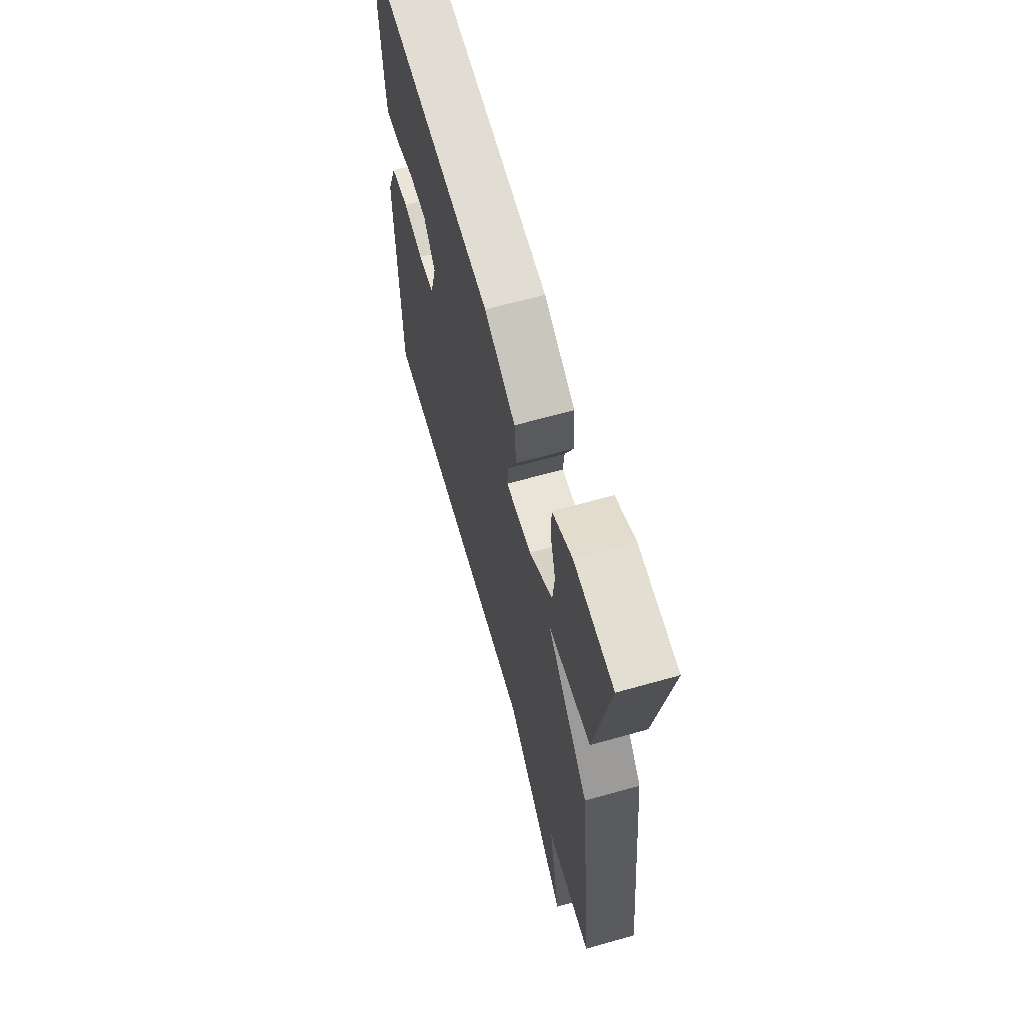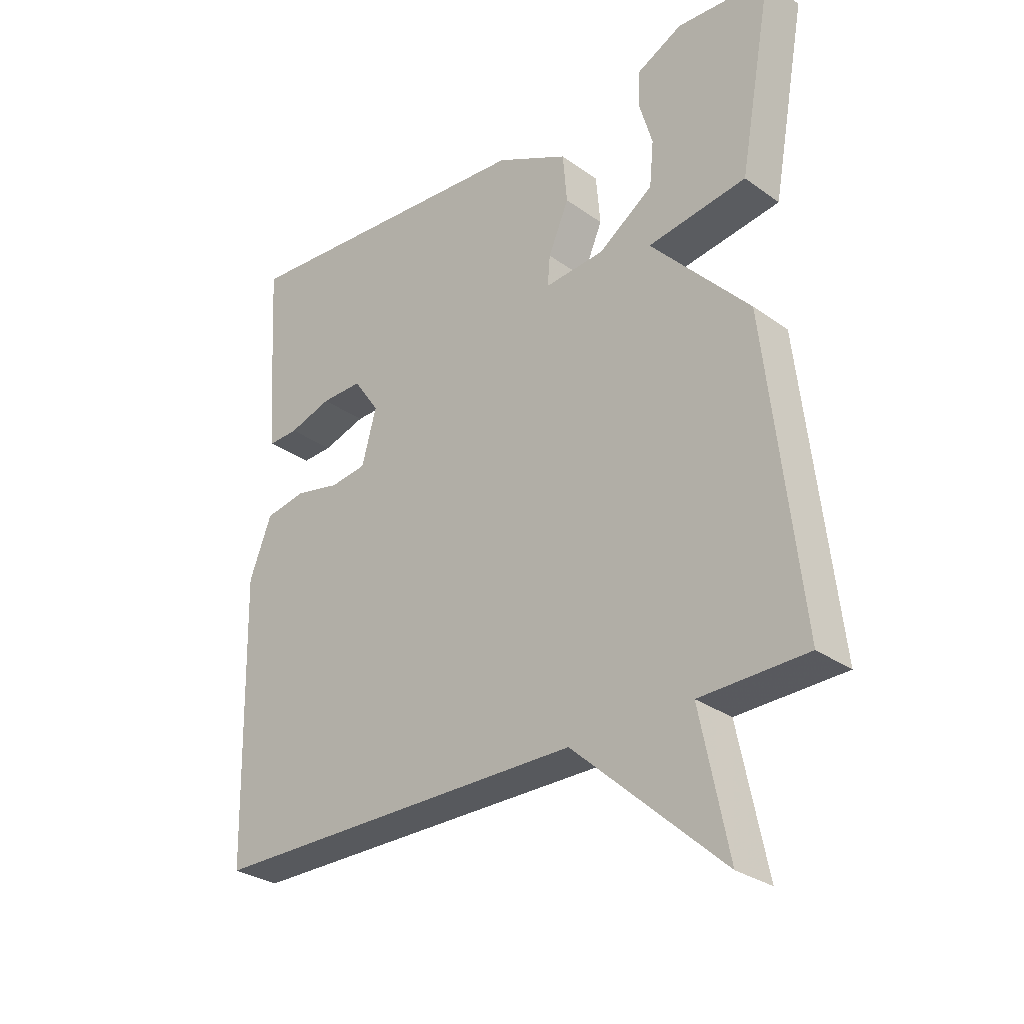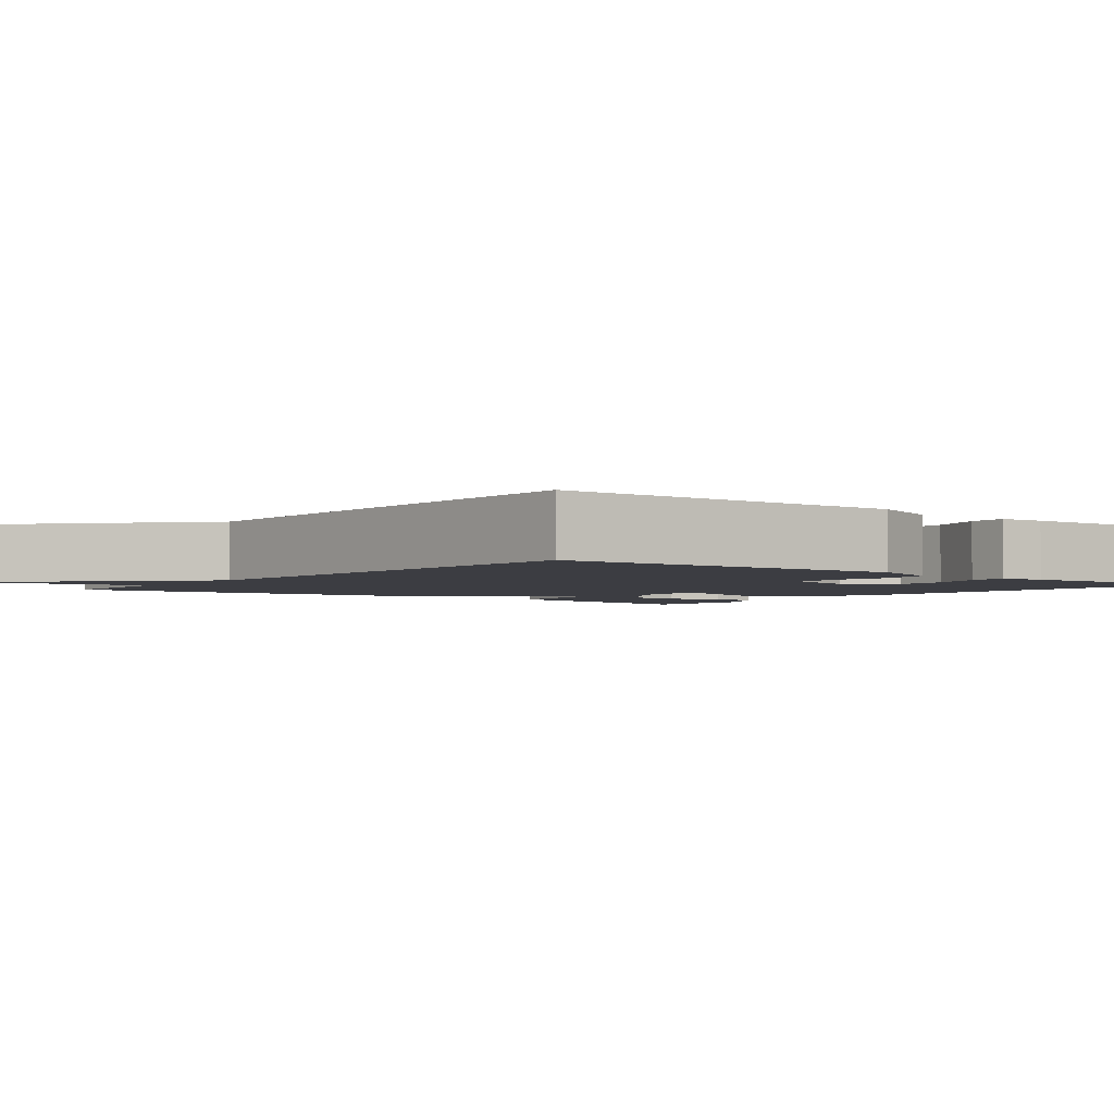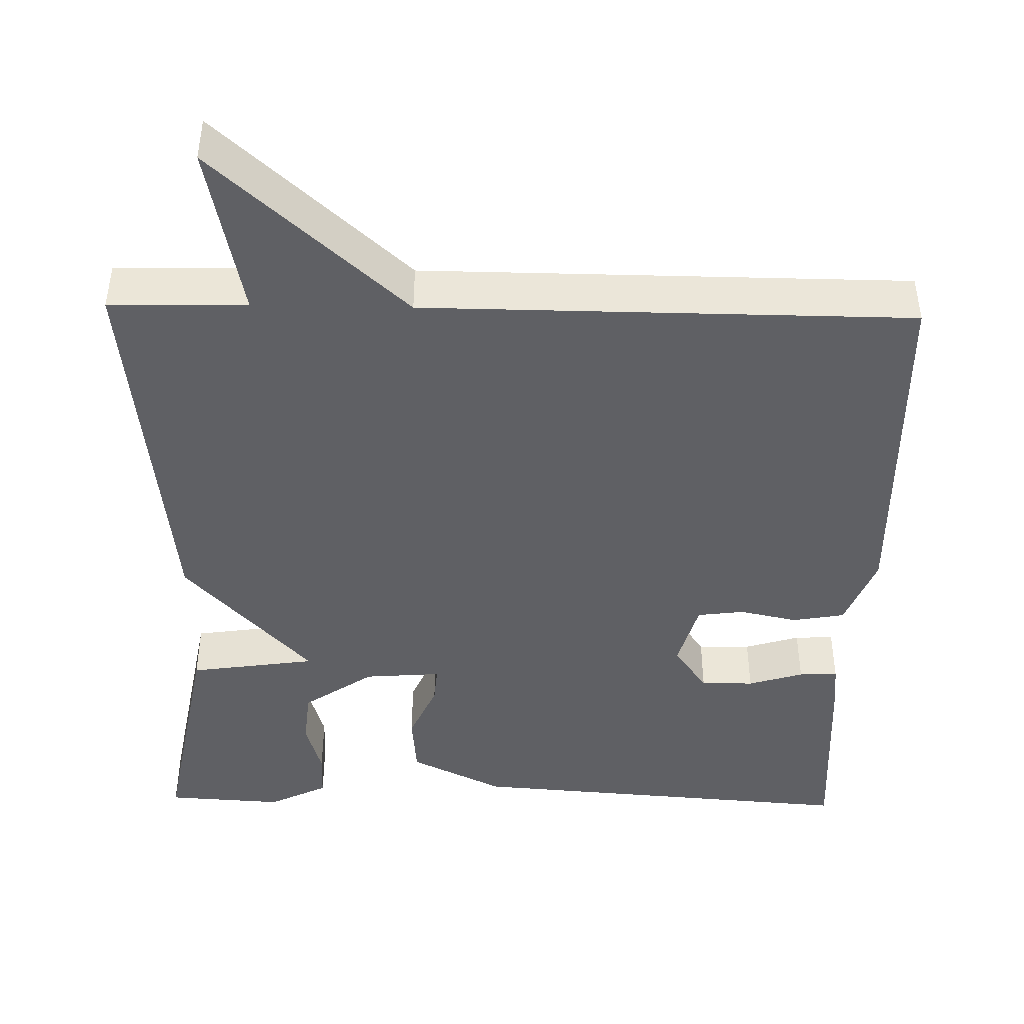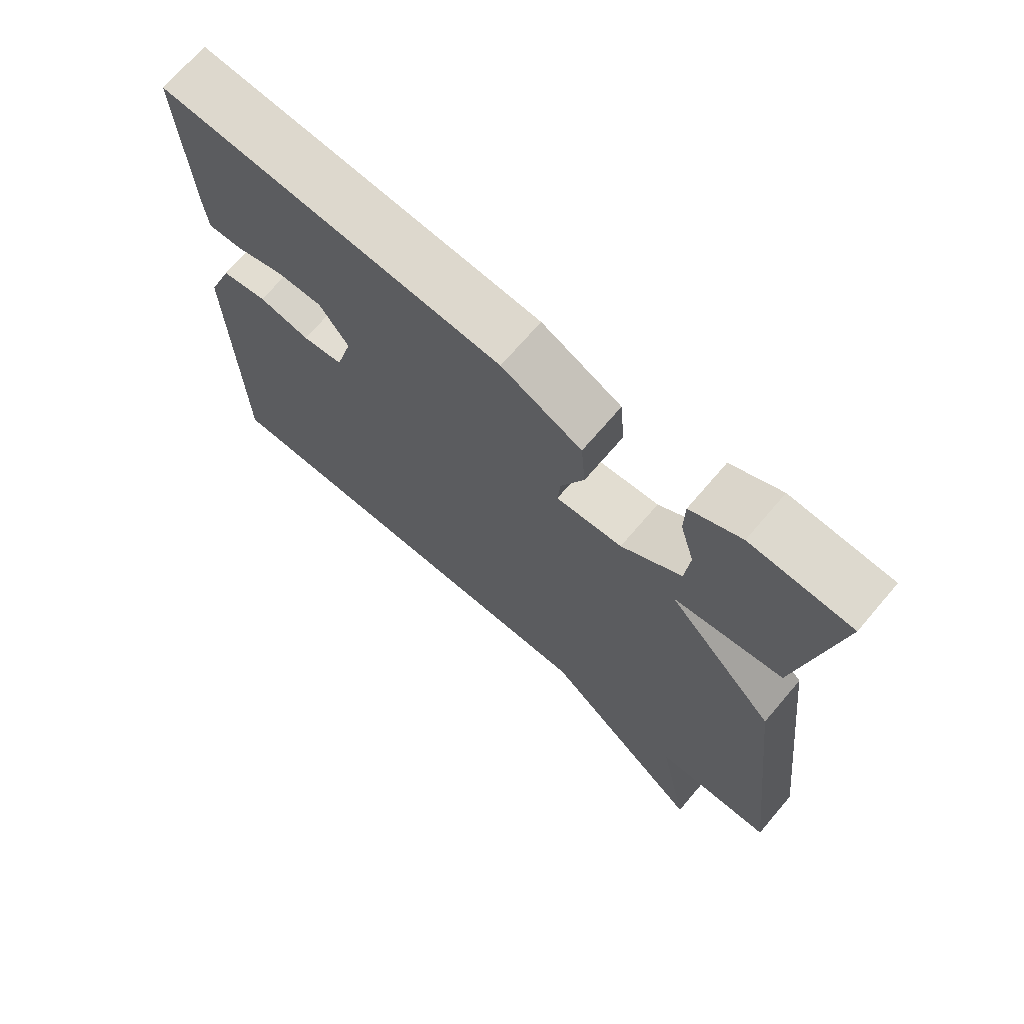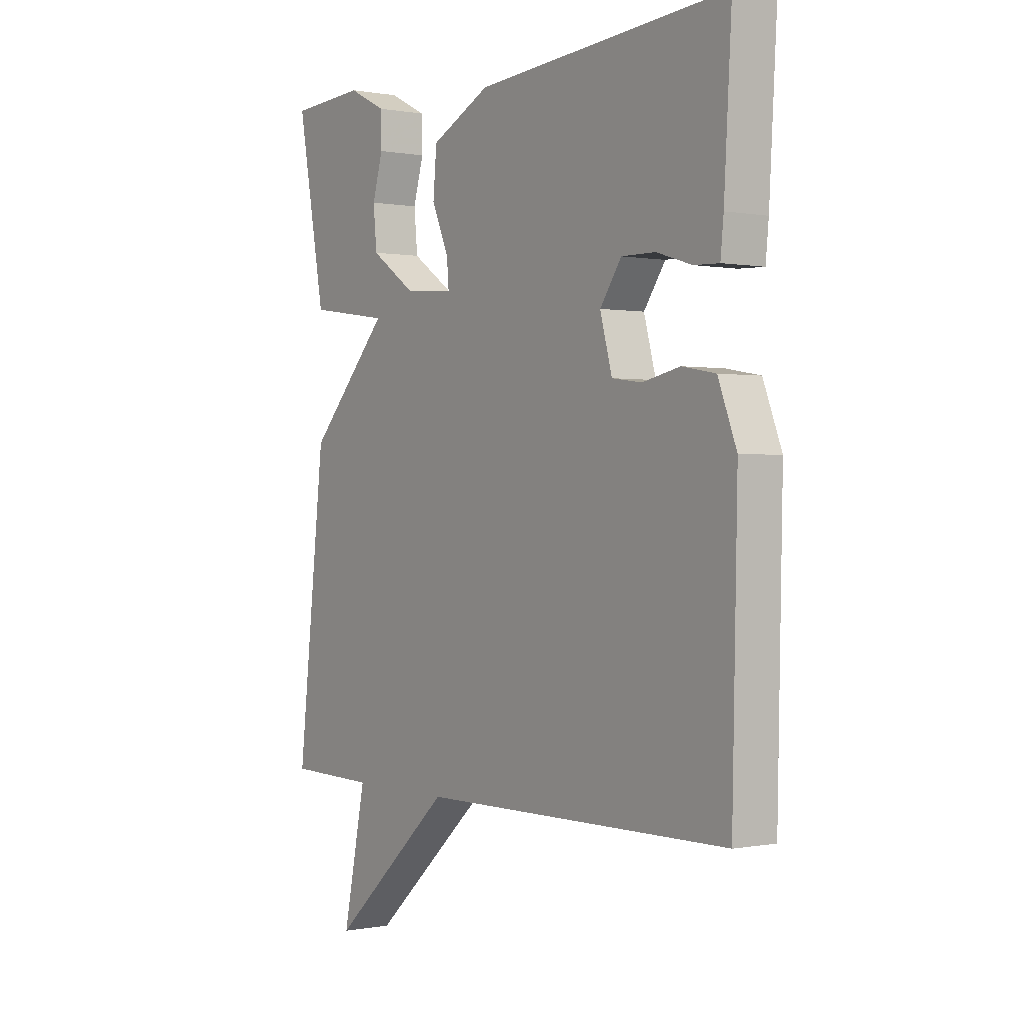
<metadata>
{"format":"obj","ext":"obj","renderer":"f3d","projection":"perspective","resolution":1024,"background":"white","views":[{"elev":64.4,"azim":74.1,"up":"+Z"},{"elev":-29.6,"azim":43.8,"up":"+Z"},{"elev":-2.9,"azim":-128.2,"up":"+Y"},{"elev":-43.8,"azim":178.8,"up":"+Y"},{"elev":70.0,"azim":40.5,"up":"+Z"},{"elev":0.1,"azim":-125.1,"up":"+Z"}]}
</metadata>
<code>
v 0.5 0.07 -0.5
v 0.324 0.07 -0.504
v 0.37 0.07 -0.727
v 0.124 0.07 -0.504
v -0.5 0.07 -0.5
v -0.51 0.07 -0.041
v -0.473 0.07 0.054
v -0.406 0.07 0.066
v -0.331 0.07 0.05
v -0.271 0.07 0.058
v -0.247 0.07 0.146
v -0.29 0.07 0.208
v -0.358 0.07 0.207
v -0.429 0.07 0.185
v -0.479 0.07 0.183
v -0.485 0.07 0.243
v -0.5 0.07 0.5
v 0.008 0.07 0.462
v 0.128 0.07 0.403
v 0.135 0.07 0.322
v 0.101 0.07 0.244
v 0.097 0.07 0.195
v 0.196 0.07 0.203
v 0.286 0.07 0.265
v 0.293 0.07 0.338
v 0.272 0.07 0.41
v 0.273 0.07 0.471
v 0.349 0.07 0.509
v 0.5 0.07 0.5
v 0.444 0.07 0.194
v 0.281 0.07 0.17
v 0.444 0.07 -0.006
v 0.5 0 -0.5
v 0.324 0 -0.504
v 0.37 0 -0.727
v 0.124 0 -0.504
v -0.5 0 -0.5
v -0.51 0 -0.041
v -0.473 0 0.054
v -0.406 0 0.066
v -0.331 0 0.05
v -0.271 0 0.058
v -0.247 0 0.146
v -0.29 0 0.208
v -0.358 0 0.207
v -0.429 0 0.185
v -0.479 0 0.183
v -0.485 0 0.243
v -0.5 0 0.5
v 0.008 0 0.462
v 0.128 0 0.403
v 0.135 0 0.322
v 0.101 0 0.244
v 0.097 0 0.195
v 0.196 0 0.203
v 0.286 0 0.265
v 0.293 0 0.338
v 0.272 0 0.41
v 0.273 0 0.471
v 0.349 0 0.509
v 0.5 0 0.5
v 0.444 0 0.194
v 0.281 0 0.17
v 0.444 0 -0.006
f 31 32 1 2
f 28 29 30 31
f 25 26 27 28
f 24 25 28 31
f 23 24 31
f 22 23 31 2
f 19 20 21
f 18 19 21
f 17 18 21
f 16 17 21
f 16 21 22
f 13 14 15 16
f 12 13 16
f 12 16 22
f 22 2 3
f 12 22 3
f 11 12 3
f 7 8 9
f 6 7 9
f 5 6 9
f 4 5 9
f 4 9 10
f 3 4 10 11
f 34 33 64 63
f 63 62 61 60
f 60 59 58 57
f 63 60 57 56
f 63 56 55
f 34 63 55 54
f 53 52 51
f 53 51 50
f 53 50 49
f 53 49 48
f 54 53 48
f 48 47 46 45
f 48 45 44
f 54 48 44
f 35 34 54
f 35 54 44
f 35 44 43
f 41 40 39
f 41 39 38
f 41 38 37
f 41 37 36
f 42 41 36
f 43 42 36 35
f 1 33 34 2
f 2 34 35 3
f 3 35 36 4
f 4 36 37 5
f 5 37 38 6
f 6 38 39 7
f 7 39 40 8
f 8 40 41 9
f 9 41 42 10
f 10 42 43 11
f 11 43 44 12
f 12 44 45 13
f 13 45 46 14
f 14 46 47 15
f 15 47 48 16
f 16 48 49 17
f 17 49 50 18
f 18 50 51 19
f 19 51 52 20
f 20 52 53 21
f 21 53 54 22
f 22 54 55 23
f 23 55 56 24
f 24 56 57 25
f 25 57 58 26
f 26 58 59 27
f 27 59 60 28
f 28 60 61 29
f 29 61 62 30
f 30 62 63 31
f 31 63 64 32
f 32 64 33 1

</code>
